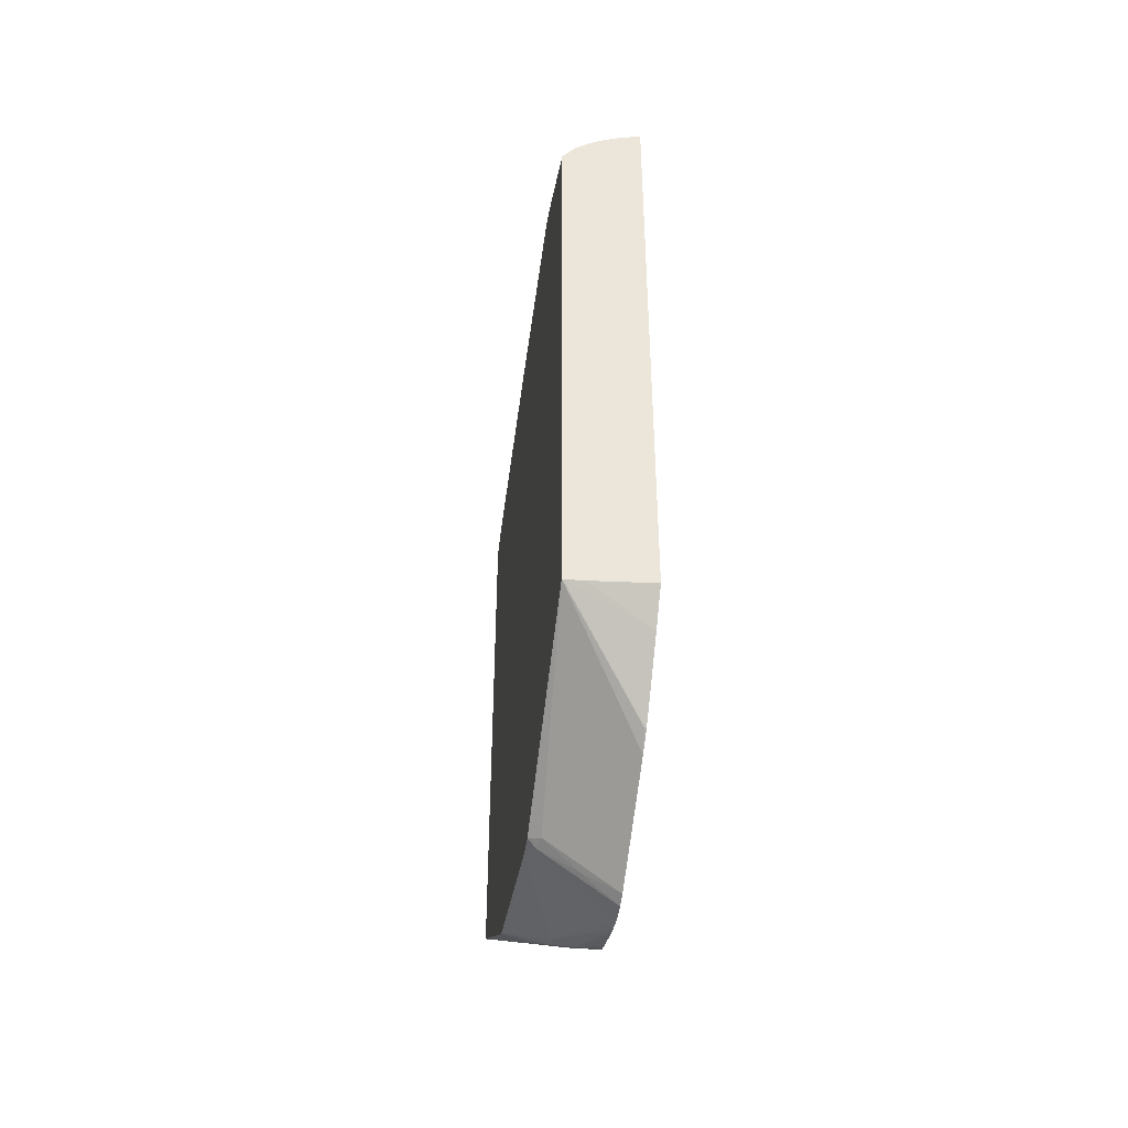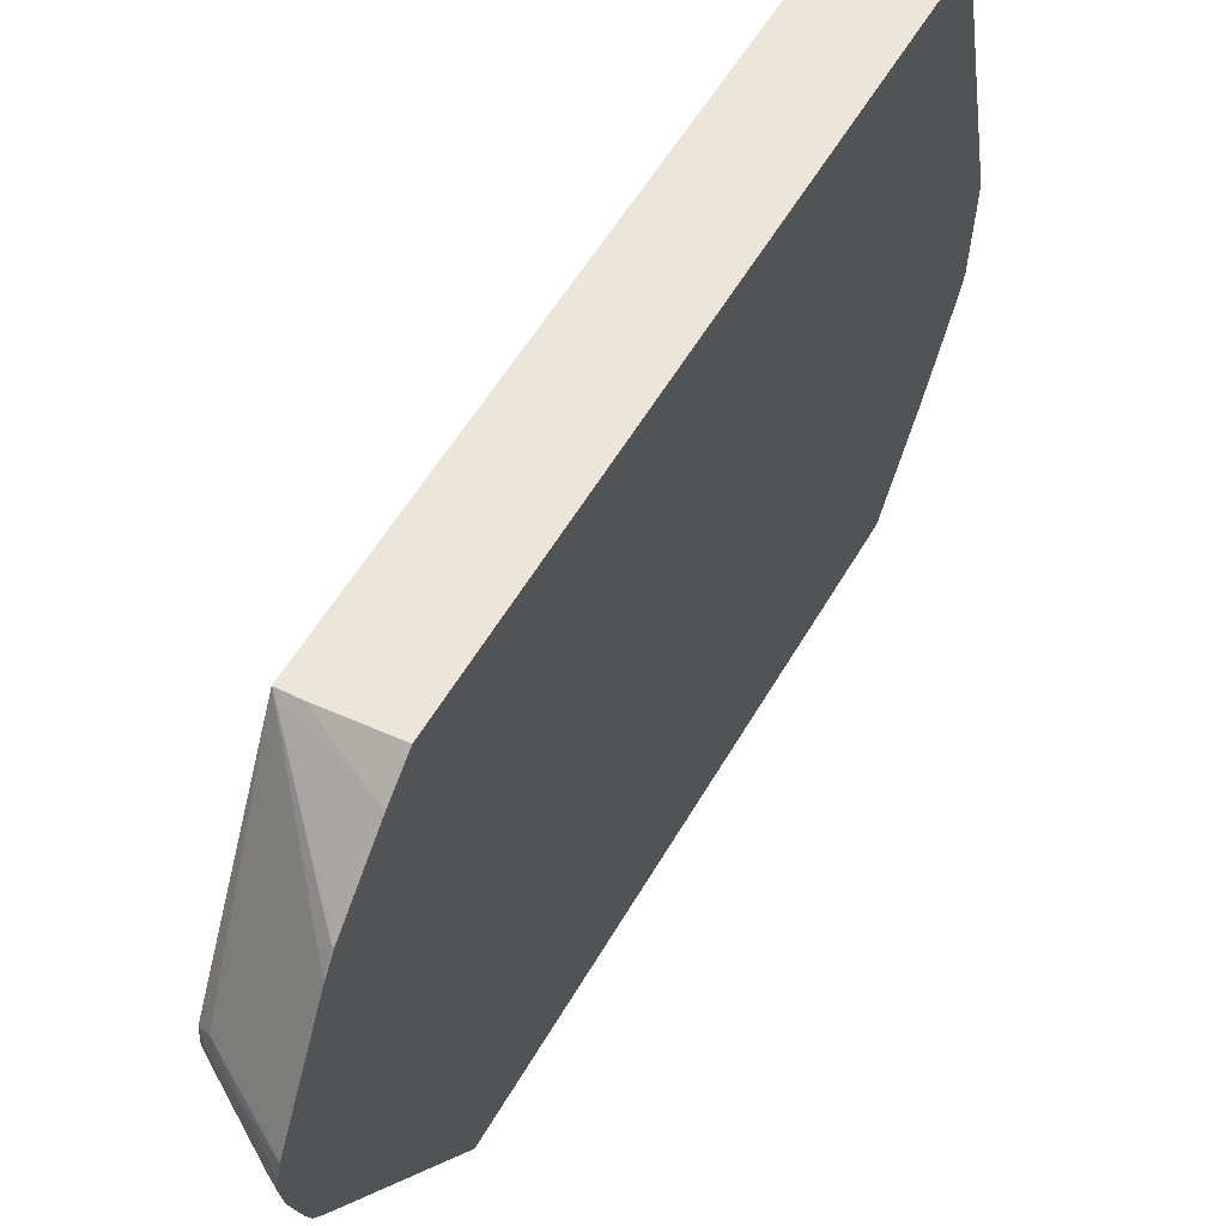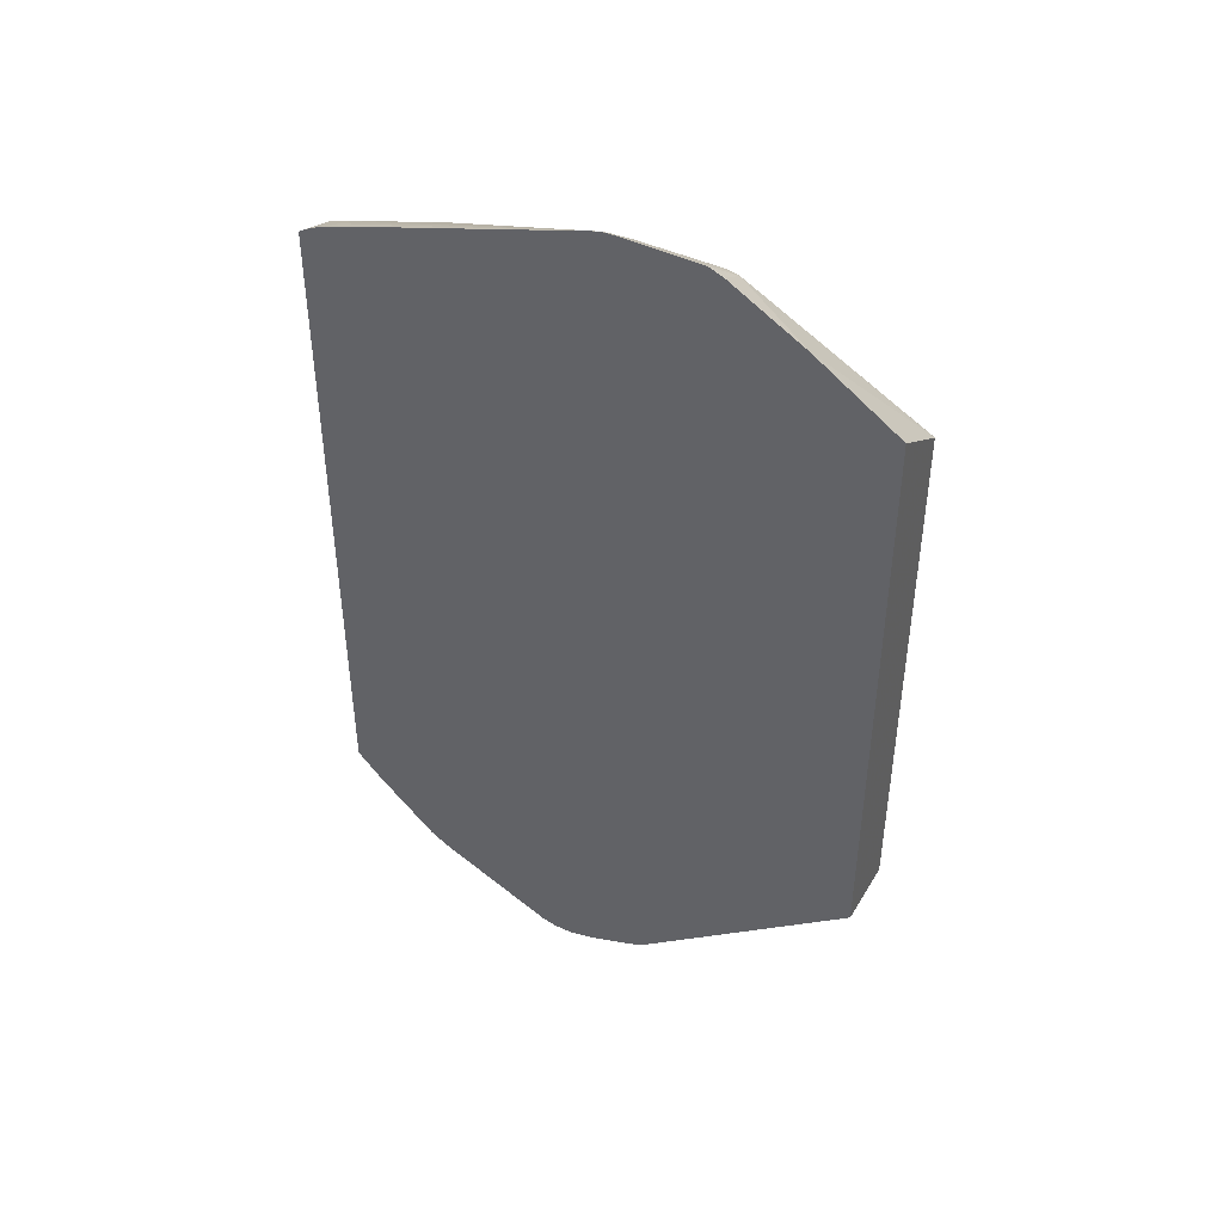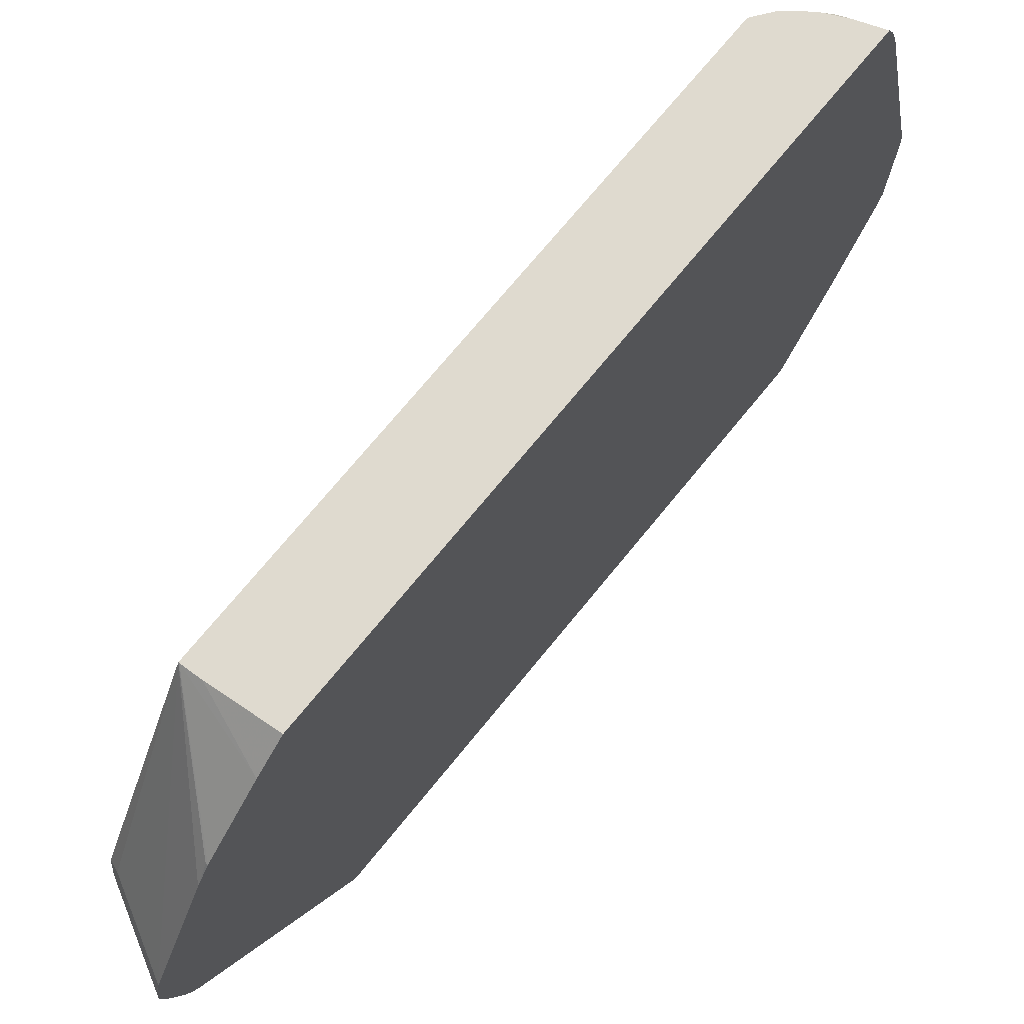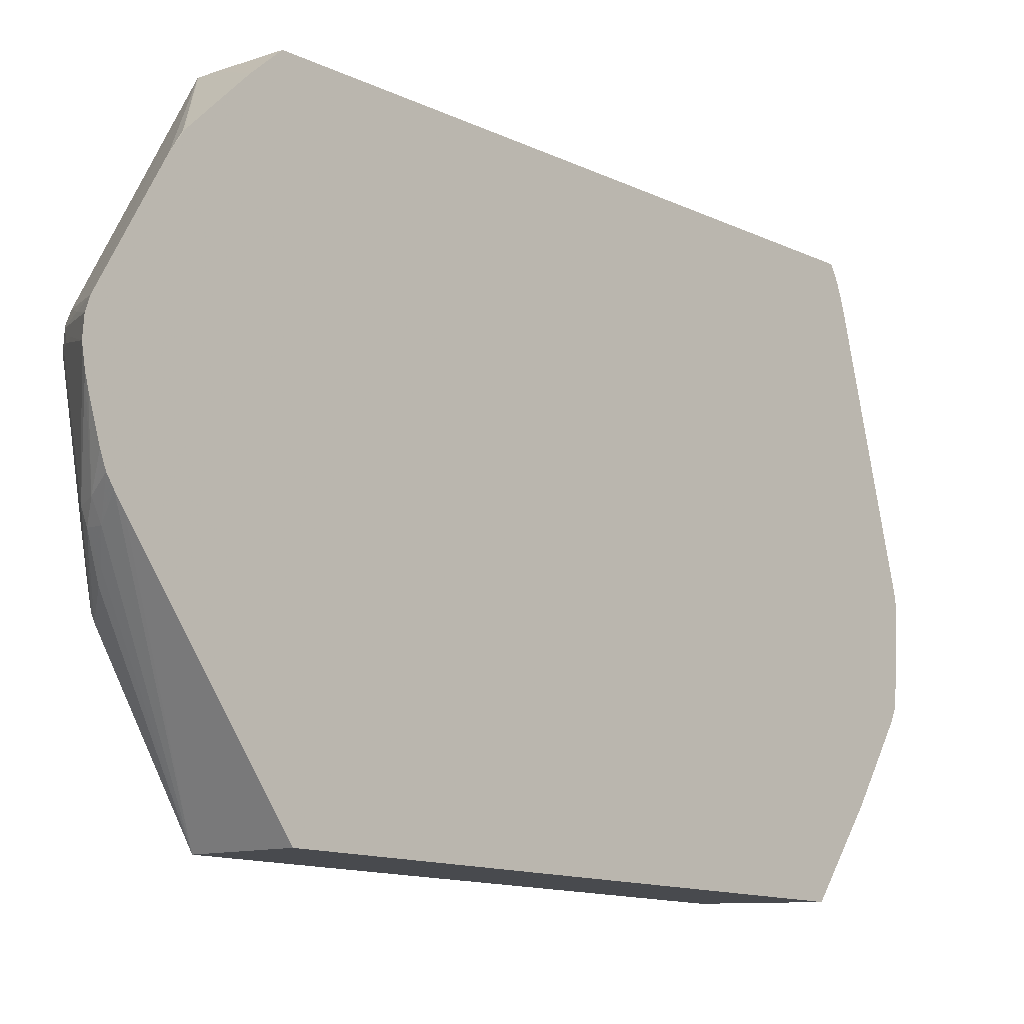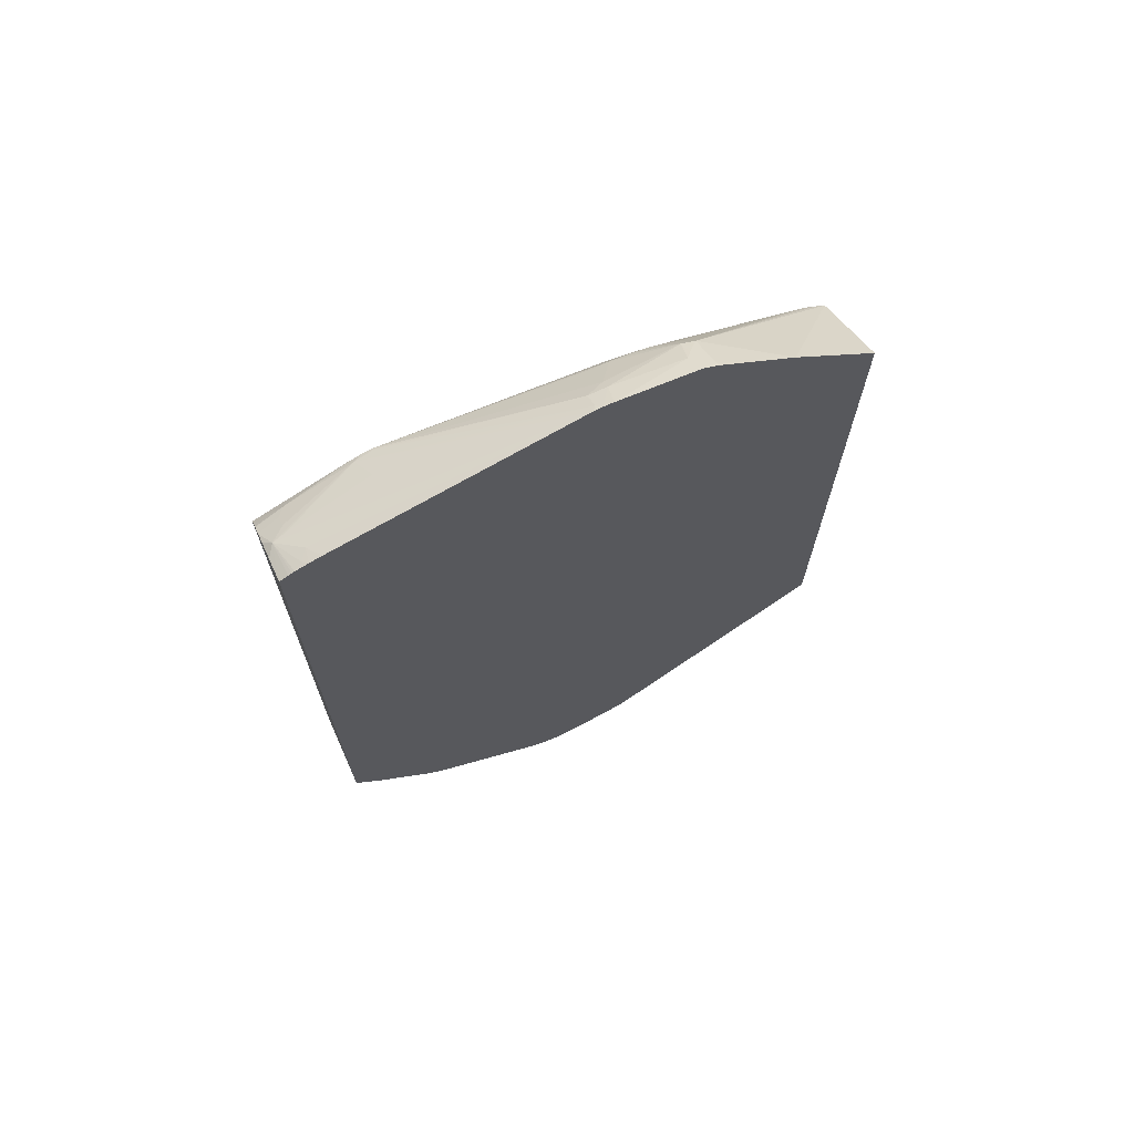
<metadata>
{"format":"obj","ext":"obj","renderer":"f3d","projection":"perspective","resolution":1024,"background":"white","views":[{"elev":-44.0,"azim":-8.1,"up":"+Y"},{"elev":56.5,"azim":29.8,"up":"+Z"},{"elev":42.9,"azim":115.9,"up":"+Y"},{"elev":70.9,"azim":39.0,"up":"+Z"},{"elev":-13.0,"azim":42.7,"up":"+Z"},{"elev":69.2,"azim":65.7,"up":"+Y"}]}
</metadata>
<code>
v -0.01475 0.02762 0.008792
v -0.01475 0.02781 0.008461
v -0.01616 0.02728 0.008511
v -0.01571 0.02728 0.008792
v -0.01475 0.003719 0.008792
v -0.01475 0.02787 0.008335
v -0.01665 0.0271 0.008004
v -0.01691 0.02661 0.008792
v -0.01644 0.02693 0.008792
v -0.01626 0.02702 0.008792
v -0.01475 0.02791 0.008245
v -0.01494 0.02796 0.007942
v -0.01535 0.02788 0.007667
v -0.01475 0.03058 -0.001634
v -0.0163 0.02734 0.008004
v -0.01763 0.02731 0.005215
v -0.01708 0.003516 0.008792
v -0.01475 0.002637 0.00782
v -0.01712 0.02674 0.008
v -0.01726 0.02634 0.008792
v -0.01475 0.02809 0.007757
v -0.01475 0.02823 0.0073
v -0.01475 0.03062 -0.001922
v -0.01494 0.0305 -0.00176
v -0.01675 0.02788 0.004884
v -0.01773 0.02738 0.004517
v -0.01781 0.02732 0.004517
v -0.01781 0.02723 0.004929
v -0.01781 0.02713 0.005215
v -0.01747 0.02654 0.007765
v -0.01778 0.003484 0.008792
v -0.01475 0.0005393 0.005706
v -0.01731 0.02628 0.008792
v -0.01475 0.03062 -0.002295
v -0.01552 0.03011 -0.002454
v -0.0155 0.03012 -0.001756
v -0.01587 0.02979 -0.002454
v -0.01688 0.0287 -0.002454
v -0.01689 0.02873 -0.003149
v -0.01716 0.02823 -0.003149
v -0.01781 0.02727 0.003822
v -0.01781 0.02707 0.005378
v -0.01778 0.02567 0.008792
v -0.01754 0.02598 0.008792
v -0.01781 0.003487 0.008792
v -0.01483 0.0005393 0.005706
v -0.01475 5.78e-05 0.004983
v -0.01475 0.03042 -0.005258
v -0.01543 0.03003 -0.00507
v -0.01494 0.03049 -0.002454
v -0.01621 0.02945 -0.005242
v -0.01686 0.02875 -0.003847
v -0.01683 0.02871 -0.004545
v -0.01711 0.02823 -0.003847
v -0.01757 0.02686 -0.005188
v -0.01778 0.02614 -0.005242
v -0.01781 0.02637 -0.002454
v -0.01781 0.02561 0.008792
v -0.01781 -0.0005433 0.001075
v -0.0174 -0.000692 0.00134
v -0.01477 -0.002179 0.0008084
v -0.01475 -0.002182 0.0008164
v -0.01475 0.03017 -0.005802
v -0.01485 0.03014 -0.005768
v -0.01614 0.02938 -0.00571
v -0.01567 0.02982 -0.005278
v -0.01659 0.0289 -0.005274
v -0.01677 0.02864 -0.005062
v -0.01781 0.02473 -0.01082
v -0.01706 0.02823 -0.004545
v -0.01781 0.02491 -0.01012
v -0.01781 -0.000595 0.0003352
v -0.01753 -0.0007728 0.0008746
v -0.01617 -0.001477 0.0008385
v -0.01475 -0.00234 0.0003332
v -0.01475 0.02843 -0.008569
v -0.01781 0.02424 -0.01169
v -0.01781 0.02448 -0.01129
v -0.01637 -0.0009828 -0.003847
v -0.01754 -0.0007792 0.0003352
v -0.01781 -0.0005821 0.0002511
v -0.01708 -0.001057 0.0003352
v -0.01659 -0.001332 0.0003352
v -0.01475 -0.002392 -0.0003625
v -0.01475 0.0262 -0.01169
v -0.01781 0.004017 -0.01169
v -0.01626 -0.0008568 -0.00438
v -0.01563 -0.001261 -0.003779
v -0.01475 -0.002272 -0.001058
v -0.01781 0.0001483 -0.003827
v -0.01781 0.0004198 -0.005283
v -0.01781 0.000562 -0.005976
v -0.01781 0.0005749 -0.006024
v -0.01475 0.004598 -0.01169
v -0.01475 -0.0009635 -0.004208
v -0.01475 -0.001287 -0.003767
v -0.01569 -0.0008859 -0.004412
v -0.01639 -0.0003042 -0.005242
v -0.01679 -3.27e-05 -0.005617
v -0.01781 0.000688 -0.006275
v -0.01475 -0.001542 -0.003376
v -0.01475 -0.001746 -0.002849
v -0.01475 -0.002146 -0.001527
v -0.01475 -0.002172 -0.001433
f 1 34 23
f 12 21 13
f 79 87 88
f 79 88 89
f 79 89 84
f 79 84 82
f 79 82 80
f 79 81 90
f 1 48 34
f 3 12 13
f 3 13 14
f 3 14 15
f 3 15 16
f 3 16 7
f 30 43 44
f 30 44 33
f 31 45 46
f 1 6 2
f 2 6 3
f 3 7 8
f 3 8 9
f 3 9 10
f 27 72 59
f 27 59 45
f 3 11 12
f 40 53 54
f 40 54 55
f 40 55 41
f 77 85 94
f 77 94 86
f 5 17 18
f 7 19 8
f 1 11 6
f 86 94 95
f 86 95 96
f 86 96 97
f 16 30 19
f 17 31 18
f 39 51 52
f 39 52 40
f 40 52 53
f 1 75 84
f 1 84 89
f 1 89 104
f 1 20 33
f 1 33 44
f 1 102 101
f 1 101 96
f 1 96 95
f 1 45 31
f 1 31 17
f 1 17 5
f 1 2 3
f 1 3 4
f 1 32 47
f 1 47 62
f 1 62 75
f 37 39 38
f 24 36 26
f 26 36 27
f 27 36 37
f 27 37 38
f 1 44 43
f 1 43 58
f 1 58 45
f 27 41 57
f 72 80 73
f 72 81 79
f 73 80 82
f 73 82 83
f 45 47 46
f 47 61 62
f 37 51 39
f 61 75 62
f 1 22 21
f 1 21 11
f 1 104 103
f 1 103 102
f 1 95 94
f 1 94 85
f 1 85 76
f 1 5 18
f 1 18 32
f 60 73 74
f 60 74 61
f 61 74 75
f 1 8 20
f 27 58 42
f 27 57 71
f 27 71 69
f 18 31 32
f 19 30 20
f 1 4 10
f 1 10 9
f 1 9 8
f 15 25 16
f 16 24 26
f 16 26 27
f 16 27 28
f 27 45 58
f 76 85 77
f 63 76 64
f 64 76 65
f 65 76 77
f 65 77 78
f 27 38 39
f 27 39 40
f 27 40 41
f 72 79 80
f 55 70 69
f 56 71 57
f 59 72 73
f 59 73 60
f 73 83 75
f 73 75 74
f 75 83 84
f 1 63 48
f 27 69 78
f 27 78 77
f 27 77 86
f 27 86 100
f 65 78 69
f 65 69 67
f 67 69 68
f 53 67 68
f 53 68 69
f 53 69 70
f 53 70 54
f 54 70 55
f 3 10 4
f 3 6 11
f 1 76 63
f 88 101 102
f 88 102 103
f 88 103 104
f 88 104 89
f 88 97 101
f 96 101 97
f 86 97 98
f 34 50 35
f 1 23 14
f 1 14 22
f 16 28 29
f 16 29 30
f 7 16 19
f 8 19 20
f 11 21 12
f 79 91 92
f 13 21 22
f 13 22 14
f 14 23 24
f 14 24 16
f 32 46 47
f 34 48 49
f 34 49 50
f 86 99 100
f 87 98 97
f 87 97 88
f 87 93 100
f 87 100 99
f 87 99 98
f 79 90 91
f 86 98 99
f 48 64 65
f 48 65 66
f 48 66 49
f 49 66 51
f 51 66 65
f 27 100 93
f 27 93 92
f 51 53 52
f 41 56 57
f 42 58 43
f 45 59 60
f 45 60 61
f 45 61 47
f 55 69 71
f 55 71 56
f 48 63 64
f 35 37 36
f 27 42 29
f 27 29 28
f 29 42 30
f 30 42 43
f 51 65 67
f 51 67 53
f 41 55 56
f 31 46 32
f 27 92 91
f 27 91 90
f 27 90 81
f 27 81 72
f 35 50 49
f 35 49 51
f 35 51 37
f 82 84 83
f 79 93 87
f 79 92 93
f 14 25 15
f 14 16 25
f 24 35 36
f 23 35 24
f 23 34 35
f 20 30 33

</code>
